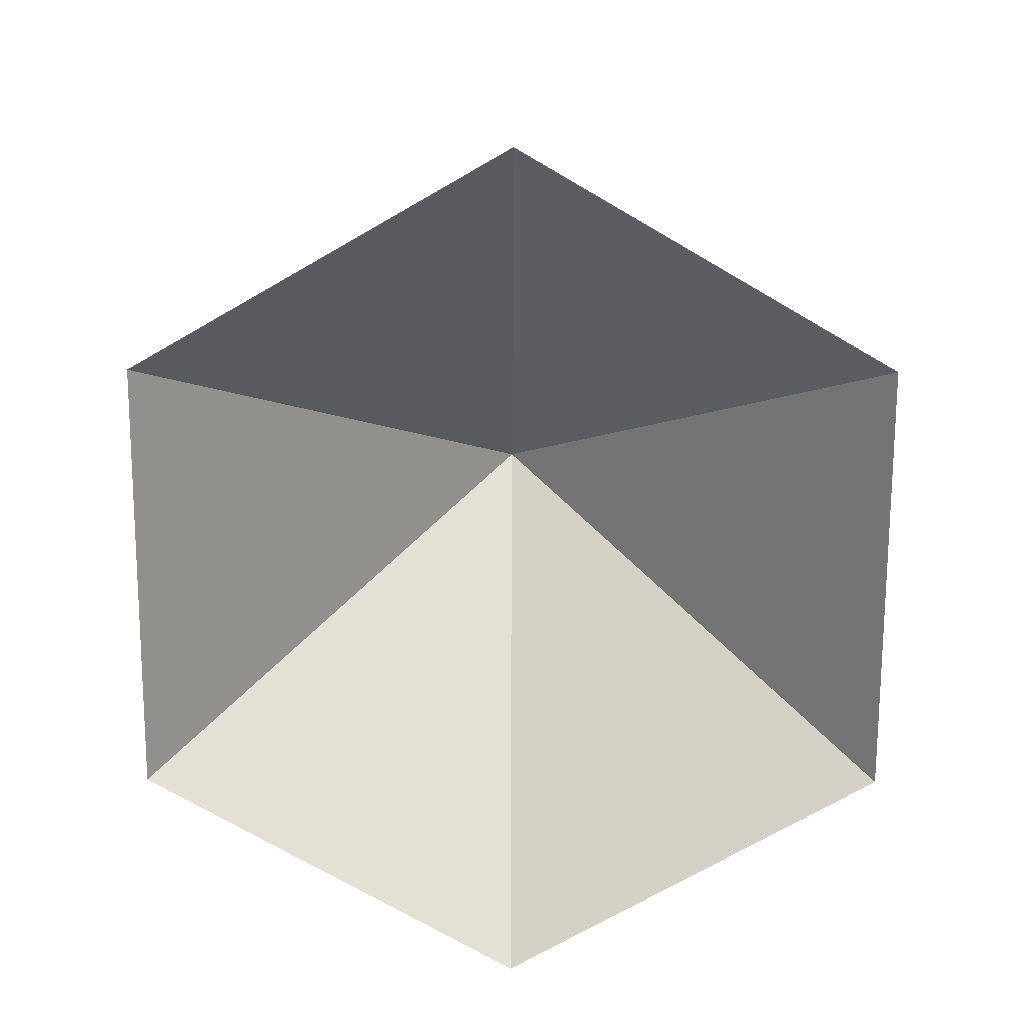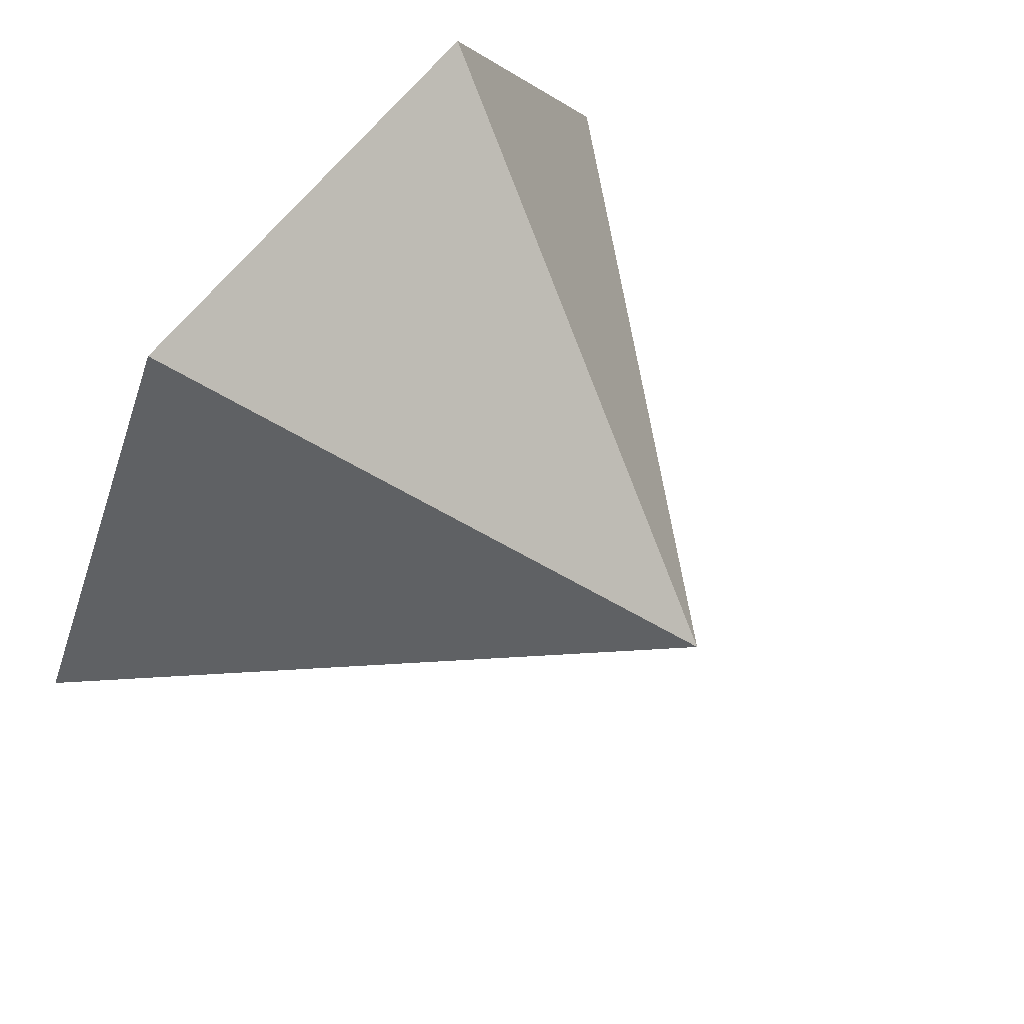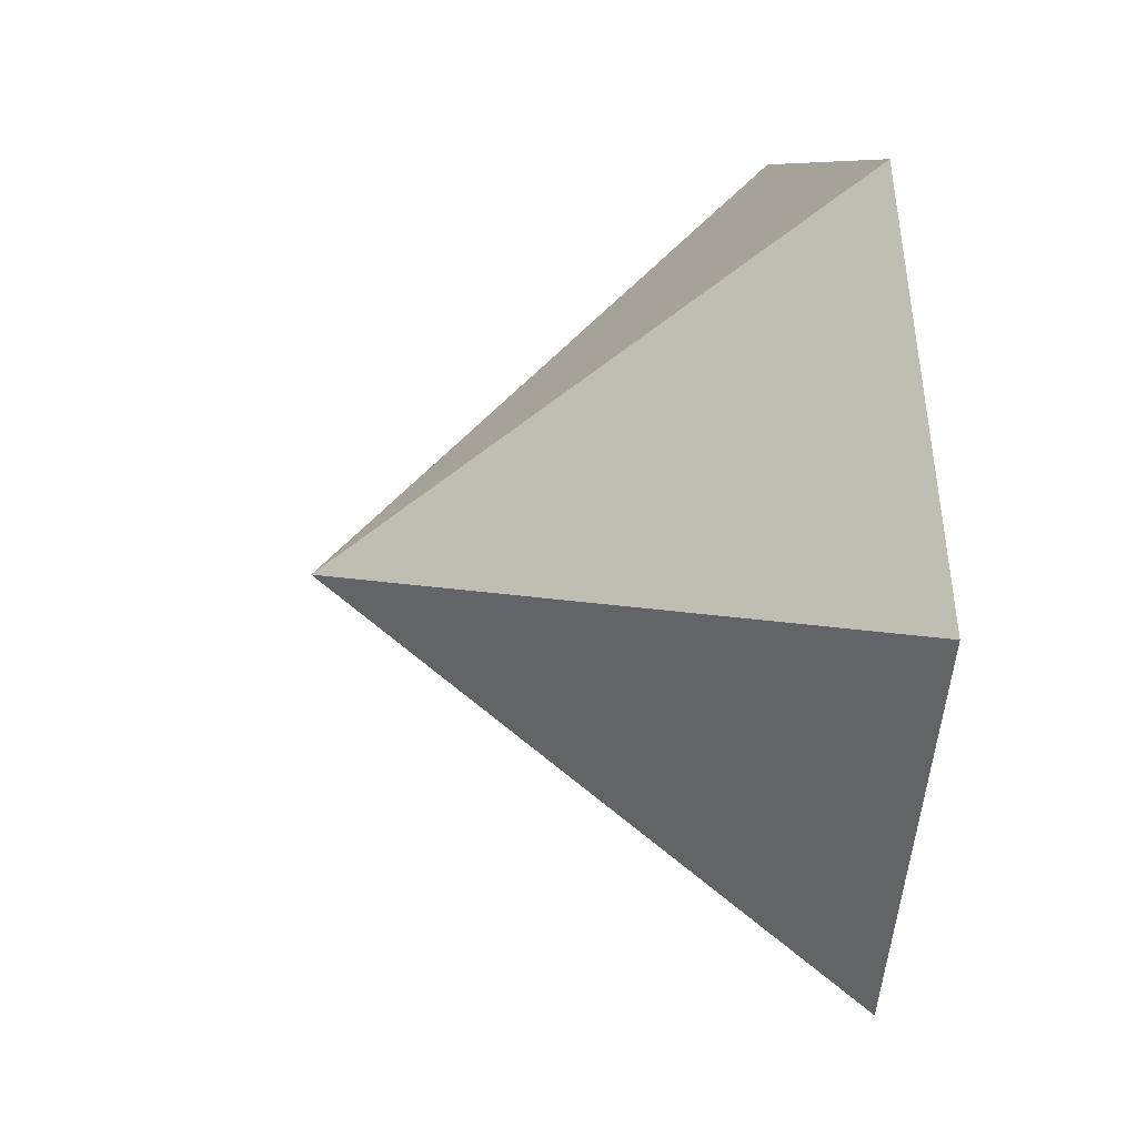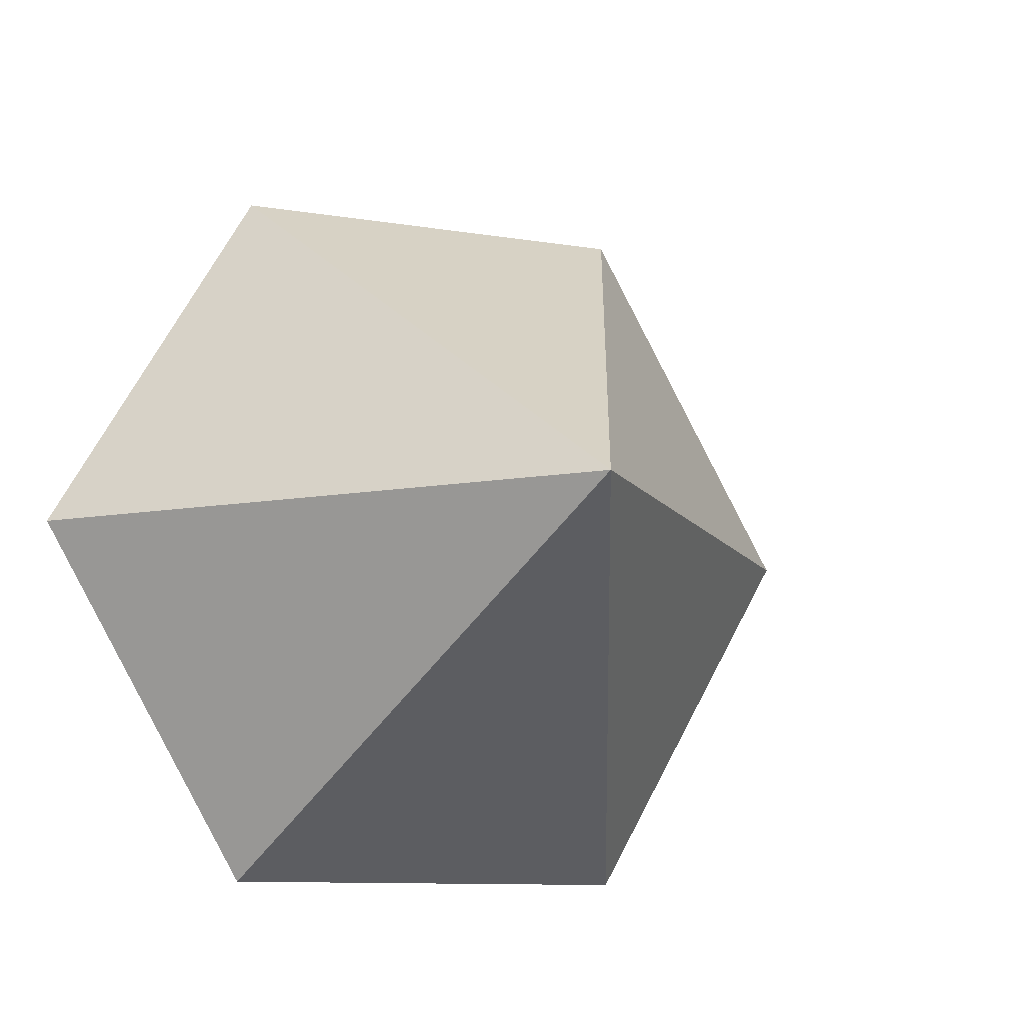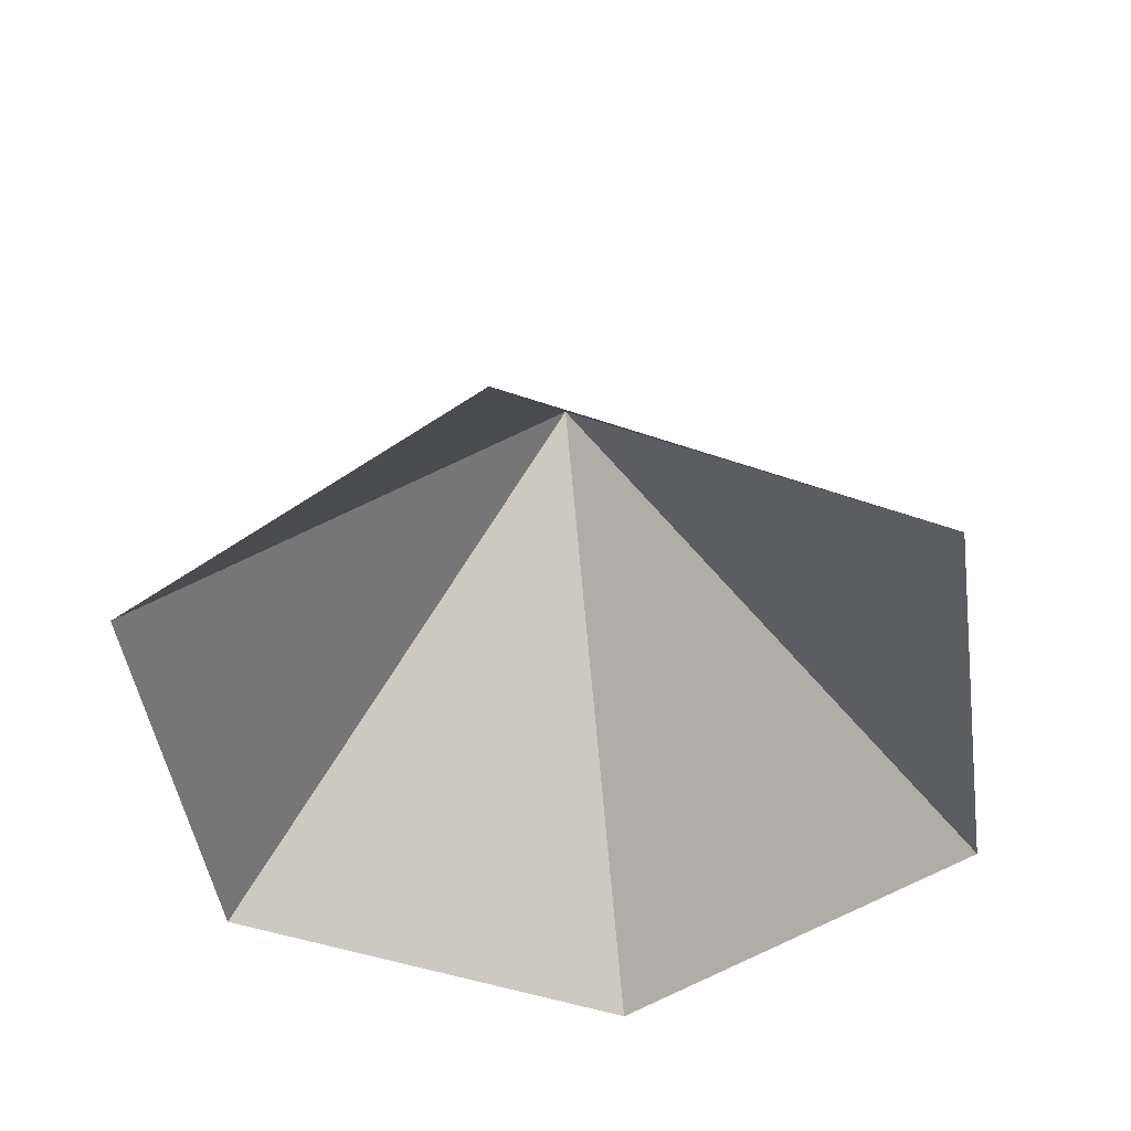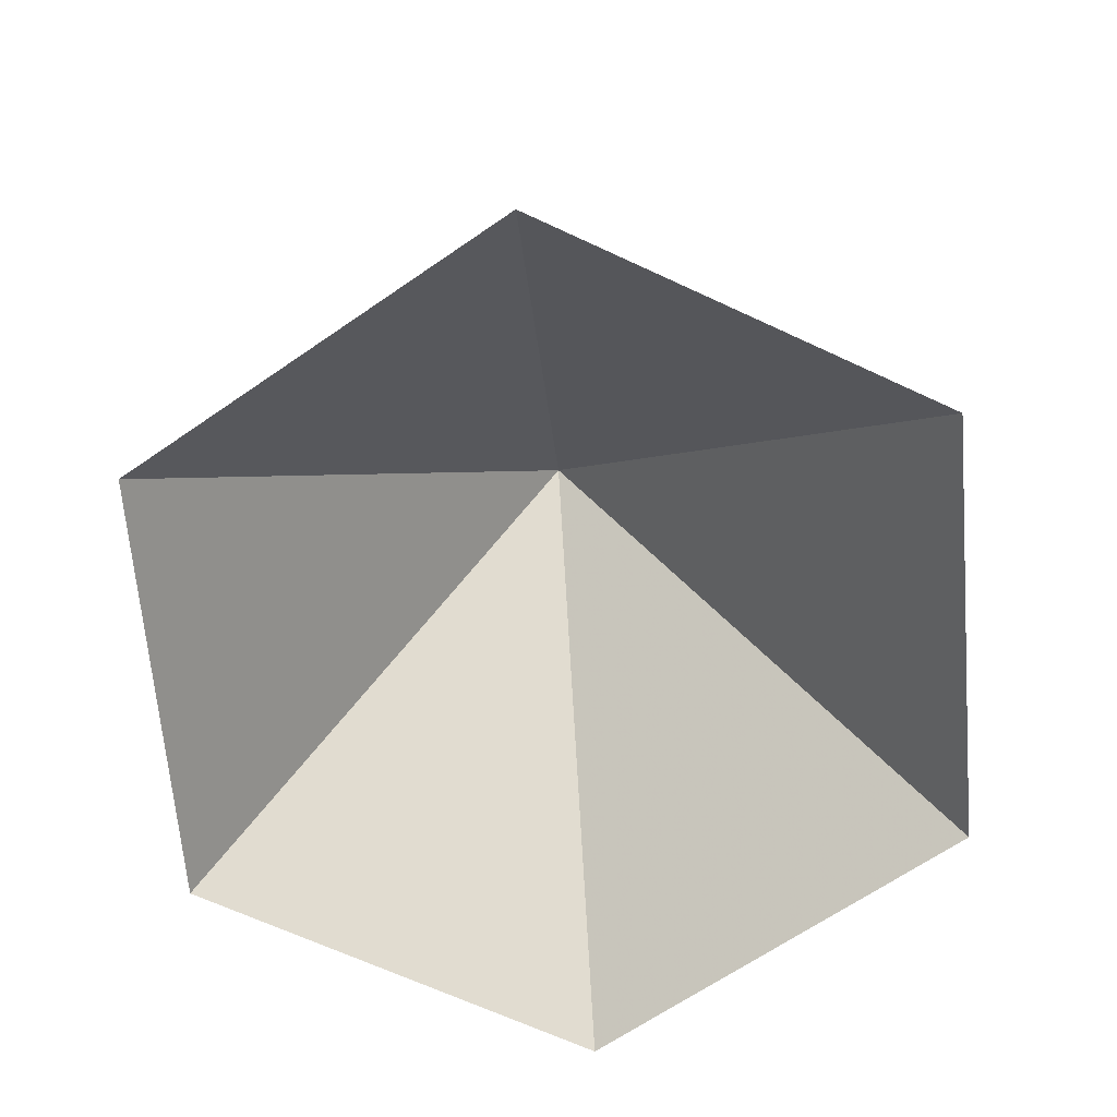
<metadata>
{"format":"obj","ext":"obj","renderer":"f3d","projection":"perspective","resolution":1024,"background":"white","views":[{"elev":-73.0,"azim":-150.2,"up":"+Z"},{"elev":65.5,"azim":-51.3,"up":"+Y"},{"elev":8.3,"azim":80.6,"up":"+Y"},{"elev":-10.4,"azim":-22.9,"up":"+Y"},{"elev":-46.3,"azim":158.2,"up":"+Z"},{"elev":-65.9,"azim":34.8,"up":"+Z"}]}
</metadata>
<code>
v 0 0 0
v 3.139 0 0
v 4.708 2.718 0
v 3.139 5.437 0
v 0 5.437 0
v -1.569 2.718 0
v 1.569 2.718 3.47
f 1 2 7
f 2 3 7
f 3 4 7
f 4 5 7
f 5 6 7
f 6 1 7

</code>
